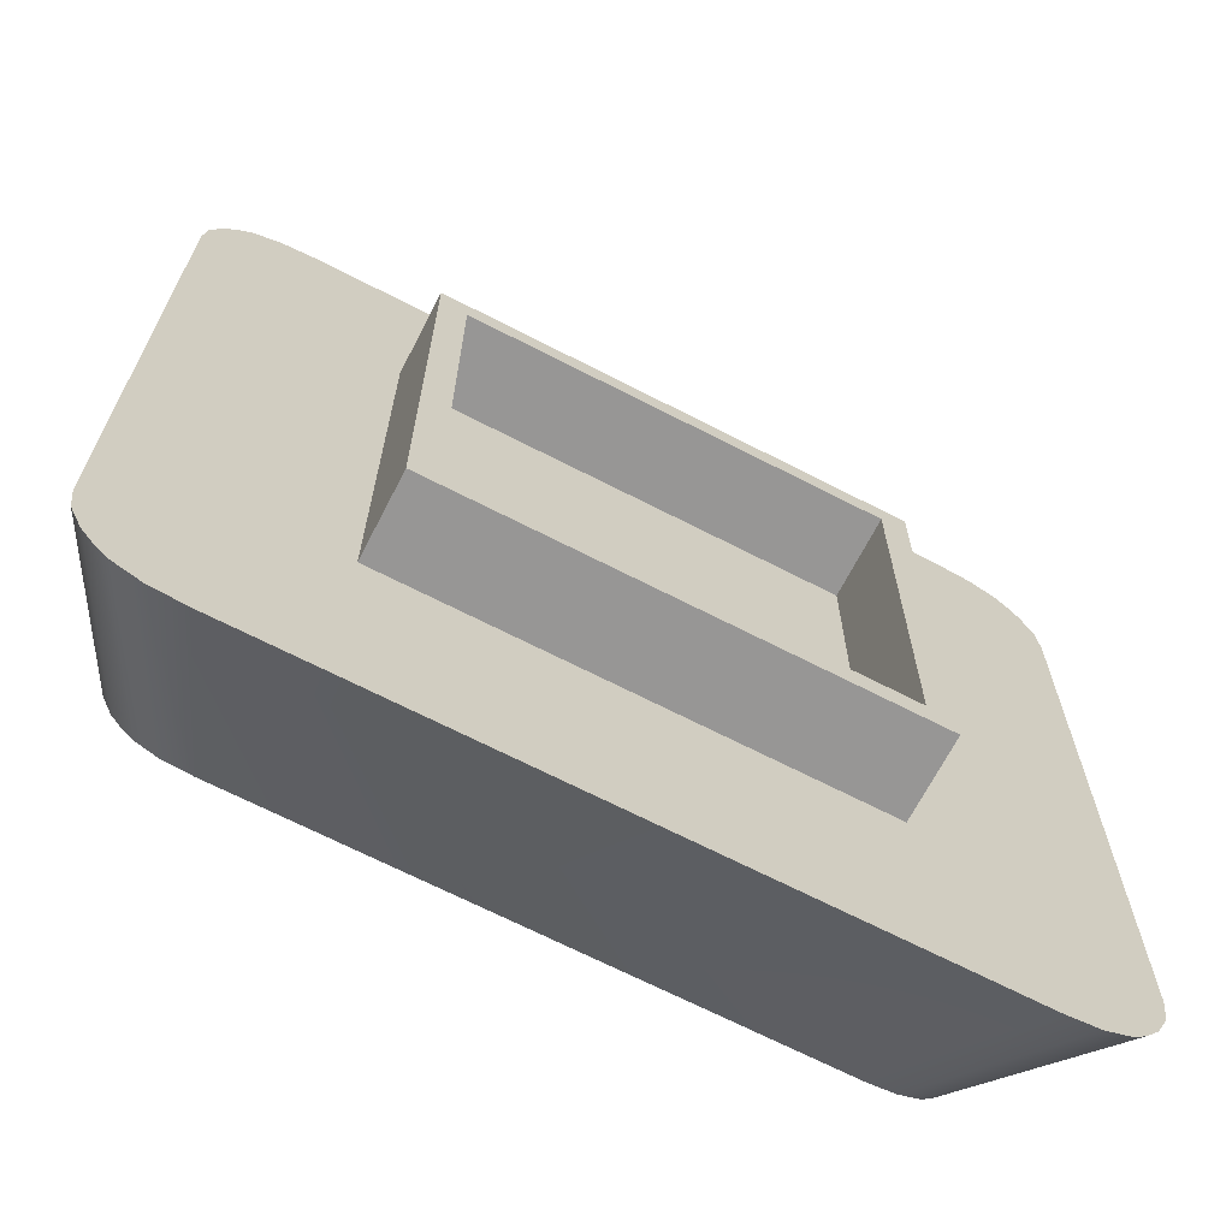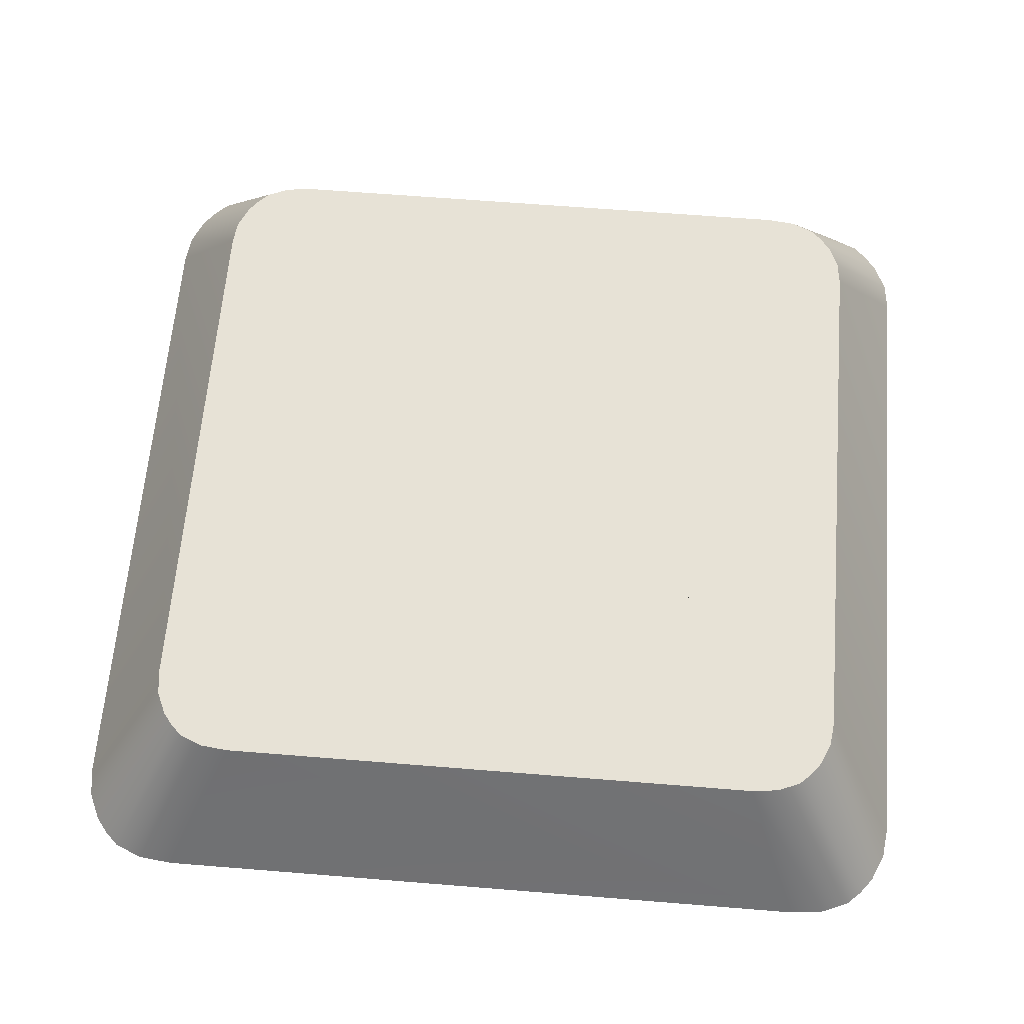
<metadata>
{"format":"obj","ext":"obj","renderer":"f3d","projection":"perspective","resolution":1024,"background":"white","views":[{"elev":-67.9,"azim":-27.3,"up":"+Z"},{"elev":63.0,"azim":-175.3,"up":"+Y"}]}
</metadata>
<code>
o mesh136/mesh136-geometry#mesh136-geometry
v 0.4802 0.01796 -0.06644
v 0.487 0.00592 -0.0601
v 0.481 0.01796 -0.06816
v 0.486 0.00592 -0.05886
v 0.4879 0.00592 -0.06222
v 0.4248 0.01796 -0.06816
v 0.4794 0.01796 -0.06543
v 0.4195 0.00592 -0.0601
v 0.4186 0.00592 -0.06222
v 0.4812 0.01796 -0.07003
v 0.4256 0.01796 -0.06644
v 0.4246 0.01796 -0.07003
v 0.4786 0.01796 -0.06462
v 0.4264 0.01796 -0.06543
v 0.4205 0.00592 -0.05886
v 0.4183 0.00592 -0.06454
v 0.4882 0.00592 -0.06454
v 0.4849 0.00592 -0.05786
v 0.4272 0.01796 -0.06462
v 0.4812 0.01796 -0.1139
v 0.4348 0.01796 -0.1022
v 0.4183 0.00592 -0.1187
v 0.4768 0.01796 -0.06387
v 0.429 0.01796 -0.06387
v 0.4216 0.00592 -0.05786
v 0.4348 0.00592 -0.07315
v 0.4882 0.00592 -0.1187
v 0.4708 0.01796 -0.1031
v 0.4572 0.01796 -0.1021
v 0.4246 0.01796 -0.1139
v 0.4828 0.00592 -0.05693
v 0.4237 0.00592 -0.05693
v 0.4717 0.00592 -0.07315
v 0.481 0.01796 -0.1158
v 0.4703 0.01796 -0.1026
v 0.4713 0.01796 -0.1037
v 0.4682 0.01796 -0.102
v 0.4564 0.01796 -0.1021
v 0.4348 0.01796 -0.1033
v 0.4186 0.00592 -0.121
v 0.4348 0.00592 -0.1101
v 0.4746 0.01796 -0.06362
v 0.4265 0.00592 -0.05663
v 0.4717 -0.000647 -0.07315
v 0.4717 0.00592 -0.1101
v 0.4879 0.00592 -0.121
v 0.4697 0.01796 -0.1023
v 0.4656 0.01796 -0.1031
v 0.4716 0.01796 -0.1044
v 0.4687 0.01796 -0.1032
v 0.469 0.01796 -0.1021
v 0.4675 0.01796 -0.1021
v 0.4578 0.01796 -0.1021
v 0.4514 0.01796 -0.1022
v 0.4389 0.01796 -0.1022
v 0.4362 0.01796 -0.1033
v 0.4248 0.01796 -0.1158
v 0.4348 -0.000647 -0.1101
v 0.48 0.00592 -0.05663
v 0.4312 0.01796 -0.06362
v 0.4348 -0.000647 -0.07315
v 0.4802 0.01796 -0.1175
v 0.4627 0.01796 -0.1126
v 0.4662 0.01796 -0.1026
v 0.4682 0.01796 -0.1031
v 0.4717 0.01796 -0.1052
v 0.4699 0.01796 -0.1039
v 0.4692 0.01796 -0.1033
v 0.4584 0.01796 -0.1022
v 0.4557 0.01796 -0.1023
v 0.4389 0.01796 -0.1033
v 0.4348 0.01796 -0.1115
v 0.4195 0.00592 -0.1231
v 0.4369 -0.000647 -0.07527
v 0.4717 -0.000647 -0.1101
v 0.487 0.00592 -0.1231
v 0.4613 0.01796 -0.1126
v 0.4627 0.01796 -0.1113
v 0.4668 0.01796 -0.1023
v 0.4627 0.01796 -0.1022
v 0.4677 0.01796 -0.1032
v 0.4718 0.01796 -0.1061
v 0.4703 0.01796 -0.1048
v 0.4695 0.01796 -0.1036
v 0.4701 0.01796 -0.1043
v 0.455 0.01796 -0.1026
v 0.4411 0.01796 -0.1022
v 0.4375 0.01796 -0.1033
v 0.4362 0.01796 -0.1115
v 0.4348 0.01796 -0.1125
v 0.4256 0.01796 -0.1175
v 0.4696 -0.000647 -0.07527
v 0.4794 0.01796 -0.1185
v 0.45 0.01796 -0.1126
v 0.4682 0.01796 -0.1102
v 0.4652 0.01796 -0.1037
v 0.4717 0.01796 -0.107
v 0.4704 0.01796 -0.1054
v 0.4669 0.01796 -0.1036
v 0.4666 0.01796 -0.1039
v 0.4673 0.01796 -0.1033
v 0.4614 0.01796 -0.1022
v 0.4597 0.01796 -0.1027
v 0.4545 0.01796 -0.1031
v 0.4476 0.01796 -0.1022
v 0.4411 0.01796 -0.11
v 0.4375 0.01796 -0.1115
v 0.4389 0.01796 -0.1125
v 0.4205 0.00592 -0.1244
v 0.4696 -0.000647 -0.108
v 0.4369 -0.000647 -0.108
v 0.4696 0.00592 -0.07527
v 0.486 0.00592 -0.1244
v 0.4515 0.01796 -0.1126
v 0.4613 0.01796 -0.1113
v 0.469 0.01796 -0.1101
v 0.4515 0.01796 -0.1113
v 0.4649 0.01796 -0.1044
v 0.4716 0.01796 -0.1078
v 0.4704 0.01796 -0.1068
v 0.4705 0.01796 -0.1061
v 0.4663 0.01796 -0.1043
v 0.4662 0.01796 -0.1048
v 0.4627 0.01796 -0.11
v 0.454 0.01796 -0.1036
v 0.4501 0.01796 -0.1022
v 0.4424 0.01796 -0.1022
v 0.4389 0.01796 -0.1115
v 0.4264 0.01796 -0.1185
v 0.4369 0.00592 -0.108
v 0.4369 0.00592 -0.07527
v 0.4849 0.00592 -0.1254
v 0.4697 0.01796 -0.1099
v 0.4675 0.01796 -0.1101
v 0.45 0.01796 -0.1113
v 0.4713 0.01796 -0.1085
v 0.4703 0.01796 -0.1074
v 0.4661 0.01796 -0.1054
v 0.4614 0.01796 -0.11
v 0.4571 0.01796 -0.1032
v 0.4566 0.01796 -0.1032
v 0.4537 0.01796 -0.1043
v 0.4501 0.01796 -0.11
v 0.4476 0.01796 -0.1073
v 0.4463 0.01796 -0.1022
v 0.4424 0.01796 -0.108
v 0.4424 0.01796 -0.11
v 0.4272 0.01796 -0.1193
v 0.4696 0.00592 -0.108
v 0.4216 0.00592 -0.1254
v 0.4786 0.01796 -0.1193
v 0.4703 0.01796 -0.1096
v 0.4572 0.01796 -0.1101
v 0.4647 0.01796 -0.1052
v 0.4708 0.01796 -0.1091
v 0.4701 0.01796 -0.1079
v 0.4661 0.01796 -0.1068
v 0.4662 0.01796 -0.1074
v 0.466 0.01796 -0.1061
v 0.4597 0.01796 -0.1042
v 0.4579 0.01796 -0.1101
v 0.4579 0.01796 -0.1033
v 0.4561 0.01796 -0.1034
v 0.4554 0.01796 -0.1039
v 0.4514 0.01796 -0.11
v 0.4463 0.01796 -0.1066
v 0.4424 0.01796 -0.1091
v 0.4443 0.01796 -0.1101
v 0.4237 0.00592 -0.1263
v 0.4828 0.00592 -0.1263
v 0.4668 0.01796 -0.1099
v 0.445 0.01796 -0.1102
v 0.4647 0.01796 -0.1061
v 0.4696 0.01796 -0.1086
v 0.4699 0.01796 -0.1083
v 0.4663 0.01796 -0.1079
v 0.4596 0.01796 -0.1042
v 0.4592 0.01796 -0.1039
v 0.4585 0.01796 -0.11
v 0.4587 0.01796 -0.1036
v 0.4557 0.01796 -0.1036
v 0.4551 0.01796 -0.1044
v 0.4535 0.01796 -0.1051
v 0.4461 0.01796 -0.11
v 0.4475 0.01796 -0.1079
v 0.4462 0.01796 -0.1076
v 0.4435 0.01796 -0.1087
v 0.443 0.01796 -0.1096
v 0.4437 0.01796 -0.1099
v 0.4768 0.01796 -0.1201
v 0.429 0.01796 -0.1201
v 0.4662 0.01796 -0.1096
v 0.4564 0.01796 -0.1101
v 0.4456 0.01796 -0.1101
v 0.4647 0.01796 -0.107
v 0.4692 0.01796 -0.1089
v 0.4666 0.01796 -0.1083
v 0.4649 0.01796 -0.1078
v 0.4597 0.01796 -0.1081
v 0.4597 0.01796 -0.1095
v 0.4534 0.01796 -0.1061
v 0.4466 0.01796 -0.1098
v 0.4474 0.01796 -0.1085
v 0.446 0.01796 -0.1084
v 0.4441 0.01796 -0.1089
v 0.4469 0.01796 -0.1094
v 0.4312 0.01796 -0.1203
v 0.4265 0.00592 -0.1266
v 0.48 0.00592 -0.1266
v 0.4656 0.01796 -0.1091
v 0.4669 0.01796 -0.1086
v 0.4687 0.01796 -0.109
v 0.4673 0.01796 -0.1089
v 0.4652 0.01796 -0.1085
v 0.455 0.01796 -0.1095
v 0.4557 0.01796 -0.1099
v 0.4549 0.01796 -0.1049
v 0.4548 0.01796 -0.1054
v 0.4535 0.01796 -0.107
v 0.4472 0.01796 -0.109
v 0.4458 0.01796 -0.1086
v 0.4455 0.01796 -0.1088
v 0.4446 0.01796 -0.1089
v 0.4746 0.01796 -0.1203
v 0.4682 0.01796 -0.1091
v 0.4677 0.01796 -0.109
v 0.4596 0.01796 -0.1081
v 0.4544 0.01796 -0.1091
v 0.4548 0.01796 -0.1061
v 0.4537 0.01796 -0.1078
v 0.4451 0.01796 -0.1089
v 0.459 0.01796 -0.1085
v 0.4551 0.01796 -0.1079
v 0.4571 0.01796 -0.109
v 0.4548 0.01796 -0.1068
v 0.4549 0.01796 -0.1074
v 0.454 0.01796 -0.1085
v 0.4584 0.01796 -0.1088
v 0.4554 0.01796 -0.1083
v 0.4578 0.01796 -0.109
v 0.4566 0.01796 -0.109
v 0.4557 0.01796 -0.1086
v 0.4562 0.01796 -0.1088
f 1 2 3
f 3 2 1
f 1 4 2
f 2 4 1
f 3 2 5
f 5 2 3
f 6 1 3
f 3 1 6
f 7 4 1
f 1 4 7
f 4 8 2
f 2 8 4
f 2 9 5
f 5 9 2
f 3 5 10
f 10 5 3
f 11 1 6
f 6 1 11
f 6 3 12
f 12 3 6
f 13 4 7
f 7 4 13
f 14 7 1
f 1 7 14
f 4 15 8
f 8 15 4
f 2 8 9
f 9 8 2
f 5 9 16
f 16 9 5
f 10 5 17
f 17 5 10
f 12 3 10
f 10 3 12
f 14 1 11
f 11 1 14
f 6 9 11
f 11 9 6
f 12 16 6
f 6 16 12
f 13 18 4
f 4 18 13
f 19 13 7
f 7 13 19
f 19 7 14
f 14 7 19
f 18 15 4
f 4 15 18
f 14 8 15
f 15 8 14
f 11 9 8
f 8 9 11
f 6 16 9
f 9 16 6
f 5 16 17
f 17 16 5
f 17 20 10
f 10 20 17
f 12 10 21
f 21 10 12
f 11 8 14
f 14 8 11
f 12 22 16
f 16 22 12
f 23 18 13
f 13 18 23
f 24 13 19
f 19 13 24
f 25 19 14
f 14 19 25
f 18 25 15
f 15 25 18
f 15 25 14
f 14 25 15
f 17 16 26
f 26 16 17
f 20 17 27
f 27 17 20
f 28 10 20
f 20 10 28
f 21 10 29
f 29 10 21
f 12 21 30
f 30 21 12
f 22 12 30
f 30 12 22
f 26 16 22
f 22 16 26
f 23 31 18
f 18 31 23
f 24 23 13
f 13 23 24
f 32 24 19
f 19 24 32
f 25 32 19
f 19 32 25
f 31 25 18
f 18 25 31
f 33 17 26
f 26 17 33
f 17 33 27
f 27 33 17
f 20 27 34
f 34 27 20
f 35 10 28
f 28 10 35
f 28 20 36
f 36 20 28
f 29 10 37
f 37 10 29
f 21 29 38
f 38 29 21
f 30 21 39
f 39 21 30
f 30 40 22
f 22 40 30
f 26 22 41
f 41 22 26
f 42 31 23
f 23 31 42
f 24 42 23
f 23 42 24
f 32 43 24
f 24 43 32
f 31 32 25
f 25 32 31
f 26 44 33
f 33 44 26
f 27 33 45
f 45 33 27
f 34 27 46
f 46 27 34
f 30 20 34
f 34 20 30
f 47 10 35
f 35 10 47
f 28 35 48
f 36 20 49
f 49 20 36
f 36 28 50
f 10 51 37
f 37 51 10
f 52 29 37
f 37 29 52
f 29 38 53
f 38 54 21
f 21 54 38
f 21 39 55
f 30 39 56
f 56 39 30
f 57 40 30
f 30 40 57
f 27 22 40
f 40 22 27
f 41 22 45
f 45 22 41
f 58 26 41
f 41 26 58
f 42 59 31
f 31 59 42
f 42 24 60
f 60 24 42
f 32 59 43
f 43 59 32
f 43 60 24
f 24 60 43
f 59 32 31
f 31 32 59
f 44 26 61
f 61 26 44
f 44 45 33
f 33 45 44
f 27 45 22
f 22 45 27
f 27 40 46
f 46 40 27
f 34 46 62
f 62 46 34
f 30 63 20
f 20 63 30
f 30 34 57
f 57 34 30
f 51 10 47
f 47 10 51
f 35 47 64
f 48 35 64
f 65 28 48
f 49 20 66
f 66 20 49
f 49 36 67
f 65 50 28
f 68 36 50
f 37 52 51
f 29 52 53
f 53 52 29
f 69 53 38
f 54 38 70
f 70 38 54
f 21 54 55
f 55 54 21
f 71 55 39
f 56 71 39
f 30 56 72
f 72 56 30
f 57 73 40
f 40 73 57
f 45 58 41
f 41 58 45
f 26 58 61
f 61 58 26
f 42 43 59
f 59 43 42
f 43 42 60
f 60 42 43
f 61 74 44
f 44 74 61
f 45 44 75
f 75 44 45
f 46 40 73
f 73 40 46
f 62 46 76
f 76 46 62
f 57 34 62
f 62 34 57
f 30 77 63
f 63 77 30
f 78 20 63
f 63 20 78
f 47 51 79
f 64 47 79
f 80 64 48
f 48 64 80
f 81 65 48
f 66 20 82
f 82 20 66
f 66 49 83
f 67 36 84
f 85 49 67
f 50 81 65
f 65 81 50
f 84 36 68
f 81 50 68
f 68 50 81
f 79 51 52
f 53 52 79
f 79 52 53
f 53 80 69
f 69 80 53
f 70 69 38
f 54 70 86
f 86 70 54
f 55 54 87
f 87 54 55
f 87 71 55
f 55 71 87
f 88 71 56
f 89 72 56
f 56 72 89
f 30 72 90
f 90 72 30
f 91 73 57
f 57 73 91
f 58 45 75
f 75 45 58
f 74 61 58
f 58 61 74
f 92 44 74
f 74 44 92
f 44 92 75
f 75 92 44
f 46 73 76
f 76 73 46
f 62 76 93
f 93 76 62
f 57 62 91
f 91 62 57
f 30 94 77
f 77 94 30
f 63 78 77
f 95 20 78
f 78 20 95
f 80 79 64
f 64 79 80
f 80 48 96
f 96 48 80
f 96 81 48
f 82 20 97
f 97 20 82
f 82 66 98
f 83 49 85
f 98 66 83
f 99 84 67
f 67 84 99
f 100 67 85
f 85 67 100
f 101 68 84
f 84 68 101
f 81 68 101
f 101 68 81
f 53 79 80
f 80 79 53
f 102 69 80
f 80 69 102
f 103 69 70
f 86 103 70
f 54 86 104
f 104 86 54
f 87 54 105
f 105 54 87
f 71 87 106
f 106 87 71
f 71 107 88
f 88 107 71
f 56 89 88
f 72 90 89
f 30 90 108
f 108 90 30
f 91 109 73
f 73 109 91
f 75 110 58
f 58 110 75
f 74 58 111
f 111 58 74
f 74 112 92
f 92 112 74
f 75 92 110
f 110 92 75
f 76 73 109
f 109 73 76
f 93 76 113
f 113 76 93
f 91 62 93
f 93 62 91
f 30 108 94
f 94 108 30
f 114 77 94
f 94 77 114
f 115 77 78
f 116 20 95
f 95 20 116
f 95 78 117
f 117 78 95
f 80 96 118
f 118 96 80
f 101 81 96
f 97 20 119
f 119 20 97
f 97 82 120
f 121 82 98
f 122 85 83
f 83 85 122
f 123 83 98
f 98 83 123
f 101 84 99
f 99 84 101
f 99 67 100
f 100 67 99
f 100 85 122
f 122 85 100
f 69 102 103
f 103 102 69
f 80 102 124
f 104 103 86
f 54 104 125
f 125 104 54
f 105 54 126
f 126 54 105
f 87 105 127
f 127 105 87
f 87 106 127
f 107 71 106
f 106 71 107
f 107 88 89
f 107 89 90
f 108 128 90
f 129 109 91
f 91 109 129
f 111 58 110
f 110 58 111
f 130 74 111
f 111 74 130
f 112 74 131
f 131 74 112
f 112 110 92
f 92 110 112
f 76 109 113
f 113 109 76
f 93 113 132
f 132 113 93
f 91 93 129
f 129 93 91
f 128 94 108
f 108 94 128
f 114 115 77
f 77 115 114
f 114 117 94
f 117 78 115
f 115 78 117
f 133 20 116
f 116 20 133
f 95 116 134
f 95 117 135
f 135 117 95
f 118 100 96
f 80 118 124
f 124 118 80
f 99 101 96
f 119 20 136
f 136 20 119
f 119 97 137
f 120 82 121
f 137 97 120
f 138 98 121
f 121 98 138
f 122 83 123
f 123 83 122
f 123 98 138
f 138 98 123
f 100 99 96
f 122 100 118
f 103 102 139
f 139 102 103
f 139 124 102
f 140 103 104
f 125 141 104
f 54 125 142
f 142 125 54
f 126 143 54
f 126 144 105
f 105 144 126
f 127 105 145
f 145 105 127
f 146 127 106
f 107 106 147
f 147 106 107
f 128 107 90
f 109 129 148
f 148 129 109
f 110 130 111
f 111 130 110
f 74 130 131
f 131 130 74
f 130 112 131
f 131 112 130
f 110 112 149
f 149 112 110
f 113 109 150
f 150 109 113
f 113 150 132
f 132 150 113
f 151 93 132
f 132 93 151
f 129 93 151
f 151 93 129
f 128 135 94
f 94 135 128
f 115 114 117
f 117 114 115
f 135 94 117
f 152 20 133
f 133 20 152
f 116 133 134
f 153 134 95
f 95 134 153
f 107 95 135
f 135 95 107
f 124 118 154
f 154 118 124
f 136 20 155
f 155 20 136
f 136 119 156
f 156 119 137
f 157 121 120
f 120 121 157
f 158 120 137
f 137 120 158
f 138 121 159
f 159 121 138
f 123 122 118
f 138 123 154
f 103 139 160
f 160 139 103
f 161 139 124
f 124 139 161
f 162 103 140
f 140 104 141
f 163 141 125
f 142 164 125
f 54 142 165
f 165 142 54
f 165 54 143
f 144 126 143
f 143 126 144
f 144 105 166
f 145 166 105
f 145 146 127
f 127 146 145
f 167 146 106
f 147 167 106
f 107 147 168
f 168 147 107
f 107 135 128
f 128 135 107
f 129 151 148
f 148 151 129
f 109 148 150
f 150 148 109
f 130 110 149
f 149 110 130
f 112 130 149
f 149 130 112
f 132 150 169
f 169 150 132
f 151 132 170
f 170 132 151
f 155 20 152
f 152 20 155
f 133 152 171
f 134 133 171
f 161 134 153
f 153 134 161
f 153 95 172
f 172 95 153
f 107 172 95
f 95 172 107
f 154 123 118
f 124 154 173
f 173 154 124
f 155 136 174
f 175 136 156
f 176 137 156
f 156 137 176
f 159 121 157
f 157 121 159
f 157 120 158
f 158 120 157
f 158 137 176
f 176 137 158
f 159 138 173
f 173 138 154
f 160 139 177
f 177 139 160
f 160 103 178
f 179 139 161
f 161 139 179
f 124 134 161
f 161 134 124
f 180 103 162
f 162 141 140
f 140 141 162
f 141 162 163
f 163 162 141
f 181 163 125
f 164 181 125
f 182 164 142
f 165 142 183
f 183 142 165
f 184 143 165
f 165 143 184
f 144 143 185
f 185 143 144
f 186 144 166
f 146 145 166
f 166 145 146
f 187 146 167
f 188 147 167
f 167 147 188
f 147 189 168
f 168 189 147
f 107 168 172
f 172 168 107
f 148 151 190
f 190 151 148
f 150 148 191
f 191 148 150
f 150 191 169
f 169 191 150
f 132 169 170
f 170 169 132
f 190 151 170
f 170 151 190
f 152 155 192
f 171 152 192
f 124 171 134
f 134 171 124
f 153 161 193
f 194 153 172
f 172 153 194
f 124 173 195
f 195 173 124
f 174 136 175
f 196 155 174
f 197 156 175
f 175 156 197
f 176 156 197
f 197 156 176
f 157 159 195
f 158 157 195
f 176 158 198
f 195 159 173
f 177 139 199
f 199 139 177
f 177 160 178
f 178 103 180
f 200 139 179
f 179 139 200
f 161 179 193
f 163 162 180
f 180 162 163
f 163 180 181
f 181 180 163
f 181 178 164
f 164 178 181
f 164 177 182
f 182 177 164
f 183 182 142
f 165 183 201
f 201 183 165
f 202 143 184
f 184 143 202
f 165 193 184
f 184 193 165
f 185 143 203
f 203 143 185
f 185 144 186
f 146 166 186
f 186 166 146
f 146 204 187
f 187 204 146
f 205 187 167
f 147 188 189
f 189 188 147
f 188 206 167
f 168 184 189
f 172 194 168
f 148 190 191
f 191 190 148
f 169 191 207
f 207 191 169
f 170 169 208
f 208 169 170
f 190 170 209
f 209 170 190
f 192 155 210
f 124 192 171
f 171 192 124
f 194 193 153
f 153 193 194
f 124 195 198
f 198 195 124
f 211 175 174
f 174 175 211
f 212 155 196
f 213 174 196
f 196 174 213
f 197 175 211
f 211 175 197
f 197 176 214
f 198 158 195
f 214 176 198
f 199 139 200
f 200 139 199
f 177 199 182
f 182 199 177
f 164 178 177
f 177 178 164
f 181 180 178
f 178 180 181
f 179 200 215
f 193 179 216
f 217 182 183
f 201 218 183
f 165 201 219
f 219 201 165
f 206 143 202
f 202 143 206
f 184 202 189
f 165 216 193
f 193 216 165
f 184 193 194
f 194 193 184
f 203 143 220
f 220 143 203
f 203 185 204
f 204 185 186
f 146 186 204
f 204 186 146
f 187 204 221
f 221 204 187
f 187 222 205
f 205 222 187
f 223 205 167
f 189 202 188
f 220 167 206
f 202 206 188
f 194 184 168
f 191 190 224
f 224 190 191
f 191 224 207
f 207 224 191
f 169 207 208
f 208 207 169
f 170 208 209
f 209 208 170
f 224 190 209
f 209 190 224
f 210 155 225
f 124 210 192
f 192 210 124
f 124 198 214
f 214 198 124
f 211 174 213
f 213 174 211
f 225 155 212
f 226 196 212
f 212 196 226
f 213 196 226
f 226 196 213
f 211 197 214
f 199 227 200
f 182 199 217
f 217 199 182
f 215 200 228
f 216 179 215
f 218 217 183
f 229 218 201
f 219 229 201
f 165 219 230
f 230 219 165
f 220 143 206
f 206 143 220
f 165 215 216
f 216 215 165
f 220 203 221
f 221 203 204
f 187 221 222
f 222 221 187
f 205 222 231
f 231 222 205
f 205 231 223
f 223 231 205
f 220 223 167
f 224 208 207
f 207 208 224
f 208 224 209
f 209 224 208
f 225 226 210
f 124 214 210
f 210 214 124
f 213 211 210
f 226 212 225
f 225 212 226
f 226 213 210
f 210 211 214
f 232 200 227
f 227 233 199
f 199 233 227
f 217 199 218
f 218 199 217
f 228 200 234
f 165 228 215
f 215 228 165
f 218 199 229
f 229 199 218
f 235 229 219
f 230 236 219
f 165 230 237
f 237 230 165
f 222 220 221
f 231 220 222
f 223 220 231
f 238 200 232
f 239 227 232
f 232 227 239
f 233 227 239
f 239 227 233
f 236 199 233
f 233 199 236
f 234 200 240
f 234 241 228
f 165 237 228
f 228 237 165
f 229 199 235
f 235 199 229
f 236 235 219
f 233 236 230
f 237 233 230
f 240 200 238
f 242 232 238
f 238 232 242
f 239 232 242
f 242 232 239
f 239 233 237
f 235 199 236
f 236 199 235
f 241 240 234
f 234 240 241
f 241 243 228
f 228 242 237
f 243 238 240
f 240 238 243
f 242 238 243
f 243 238 242
f 242 239 237
f 243 240 241
f 241 240 243
f 243 242 228
f 48 35 28
f 50 28 36
f 53 38 29
f 55 39 21
f 64 47 35
f 64 35 48
f 48 28 65
f 67 36 49
f 28 50 65
f 50 36 68
f 51 52 37
f 38 53 69
f 39 55 71
f 39 71 56
f 79 51 47
f 79 47 64
f 48 65 81
f 83 49 66
f 84 36 67
f 67 49 85
f 68 36 84
f 52 51 79
f 38 69 70
f 56 71 88
f 77 78 63
f 48 81 96
f 98 66 82
f 85 49 83
f 83 66 98
f 70 69 103
f 70 103 86
f 88 89 56
f 89 90 72
f 78 77 115
f 96 81 101
f 120 82 97
f 98 82 121
f 124 102 80
f 86 103 104
f 127 106 87
f 89 88 107
f 90 89 107
f 90 128 108
f 94 117 114
f 134 116 95
f 96 100 118
f 96 101 99
f 137 97 119
f 121 82 120
f 120 97 137
f 96 99 100
f 118 100 122
f 102 124 139
f 104 103 140
f 104 141 125
f 54 143 126
f 106 127 146
f 90 107 128
f 117 94 135
f 134 133 116
f 156 119 136
f 137 119 156
f 118 122 123
f 154 123 138
f 140 103 162
f 141 104 140
f 125 141 163
f 125 164 142
f 143 54 165
f 166 105 144
f 105 166 145
f 106 146 167
f 106 167 147
f 171 152 133
f 171 133 134
f 118 123 154
f 174 136 155
f 156 136 175
f 173 138 159
f 154 138 173
f 178 103 160
f 162 103 180
f 125 163 181
f 125 181 164
f 142 164 182
f 166 144 186
f 167 146 187
f 192 155 152
f 192 152 171
f 193 161 153
f 175 136 174
f 174 155 196
f 195 159 157
f 195 157 158
f 198 158 176
f 173 159 195
f 178 160 177
f 180 103 178
f 193 179 161
f 142 182 183
f 186 144 185
f 167 187 205
f 167 206 188
f 189 184 168
f 168 194 172
f 210 155 192
f 196 155 212
f 214 176 197
f 195 158 198
f 198 176 214
f 215 200 179
f 216 179 193
f 183 182 217
f 183 218 201
f 189 202 184
f 204 185 203
f 186 185 204
f 167 205 223
f 188 202 189
f 206 167 220
f 188 206 202
f 168 184 194
f 225 155 210
f 212 155 225
f 214 197 211
f 200 227 199
f 228 200 215
f 215 179 216
f 183 217 218
f 201 218 229
f 201 229 219
f 221 203 220
f 204 203 221
f 167 223 220
f 210 226 225
f 210 211 213
f 210 213 226
f 214 211 210
f 227 200 232
f 234 200 228
f 219 229 235
f 219 236 230
f 221 220 222
f 222 220 231
f 231 220 223
f 232 200 238
f 240 200 234
f 228 241 234
f 219 235 236
f 230 236 233
f 230 233 237
f 238 200 240
f 237 233 239
f 228 243 241
f 237 242 228
f 237 239 242
f 228 242 243

</code>
